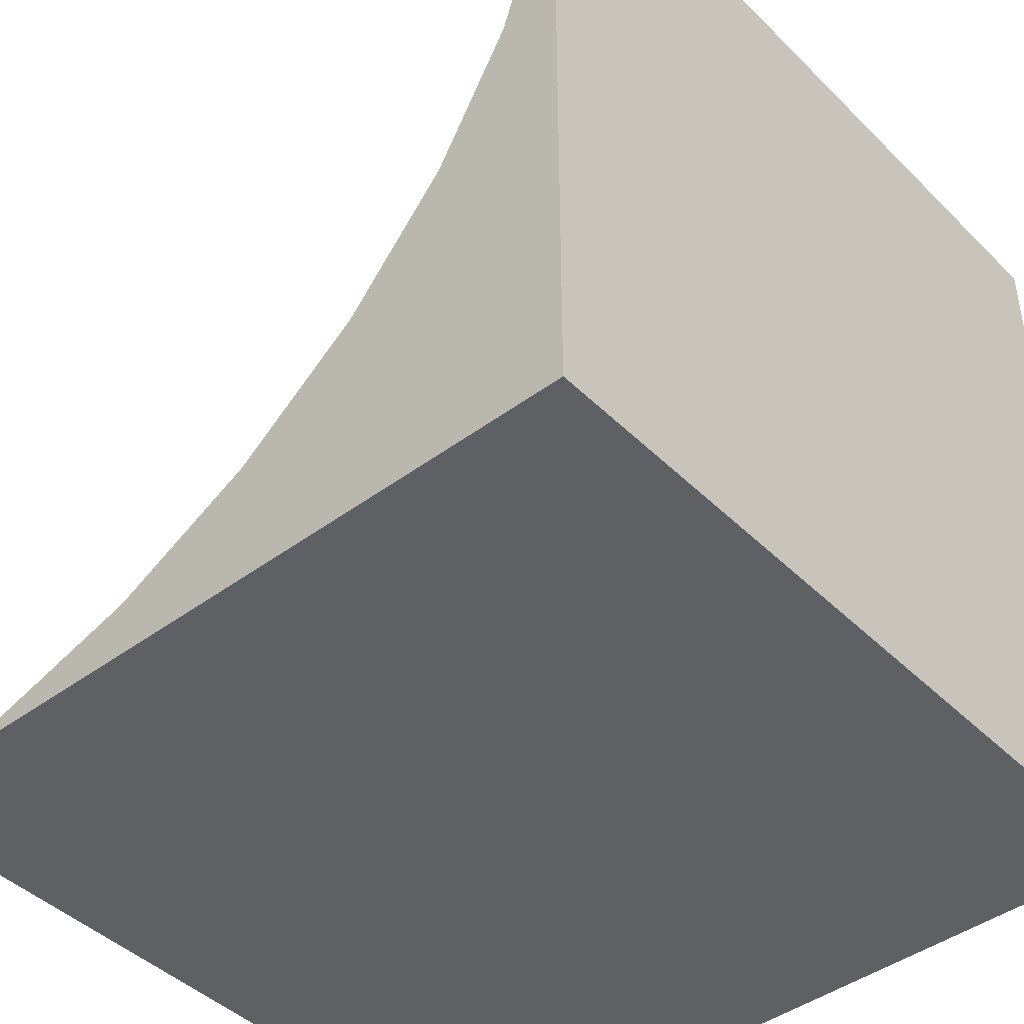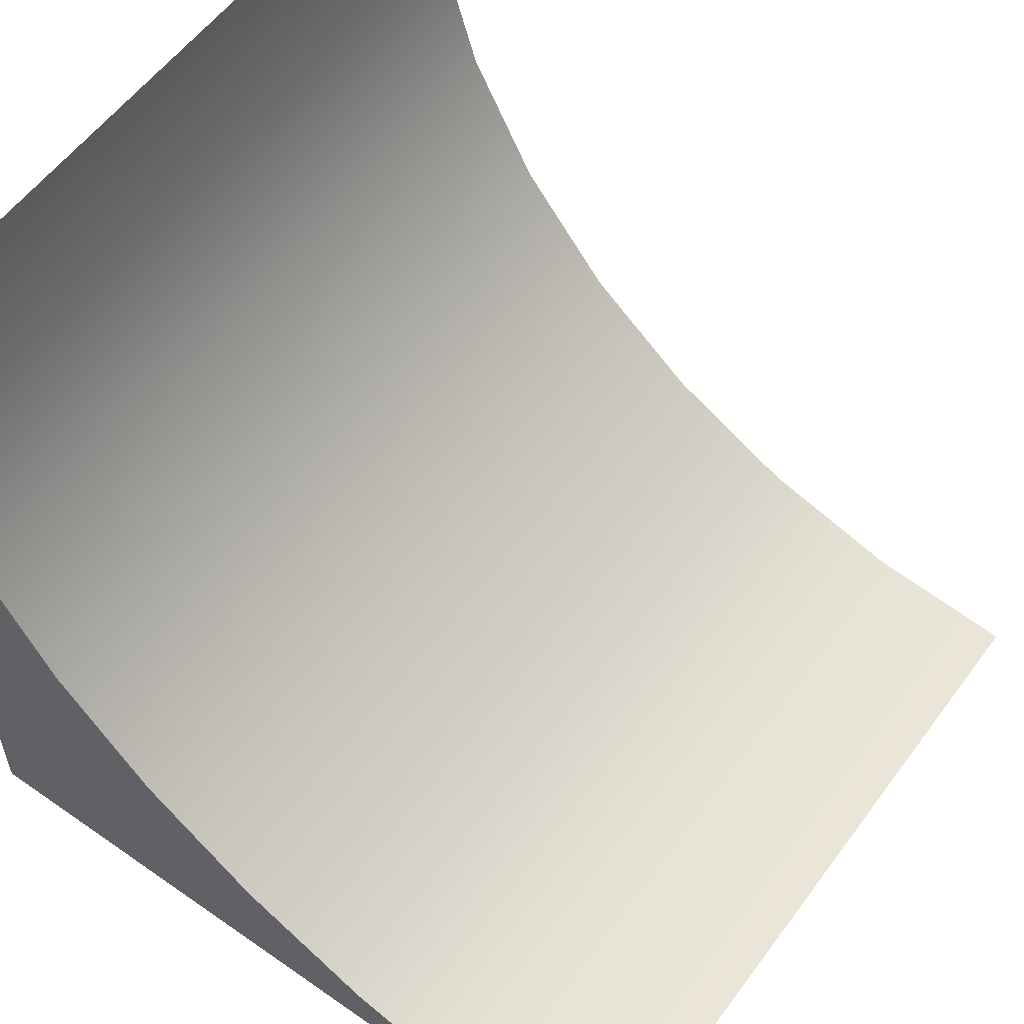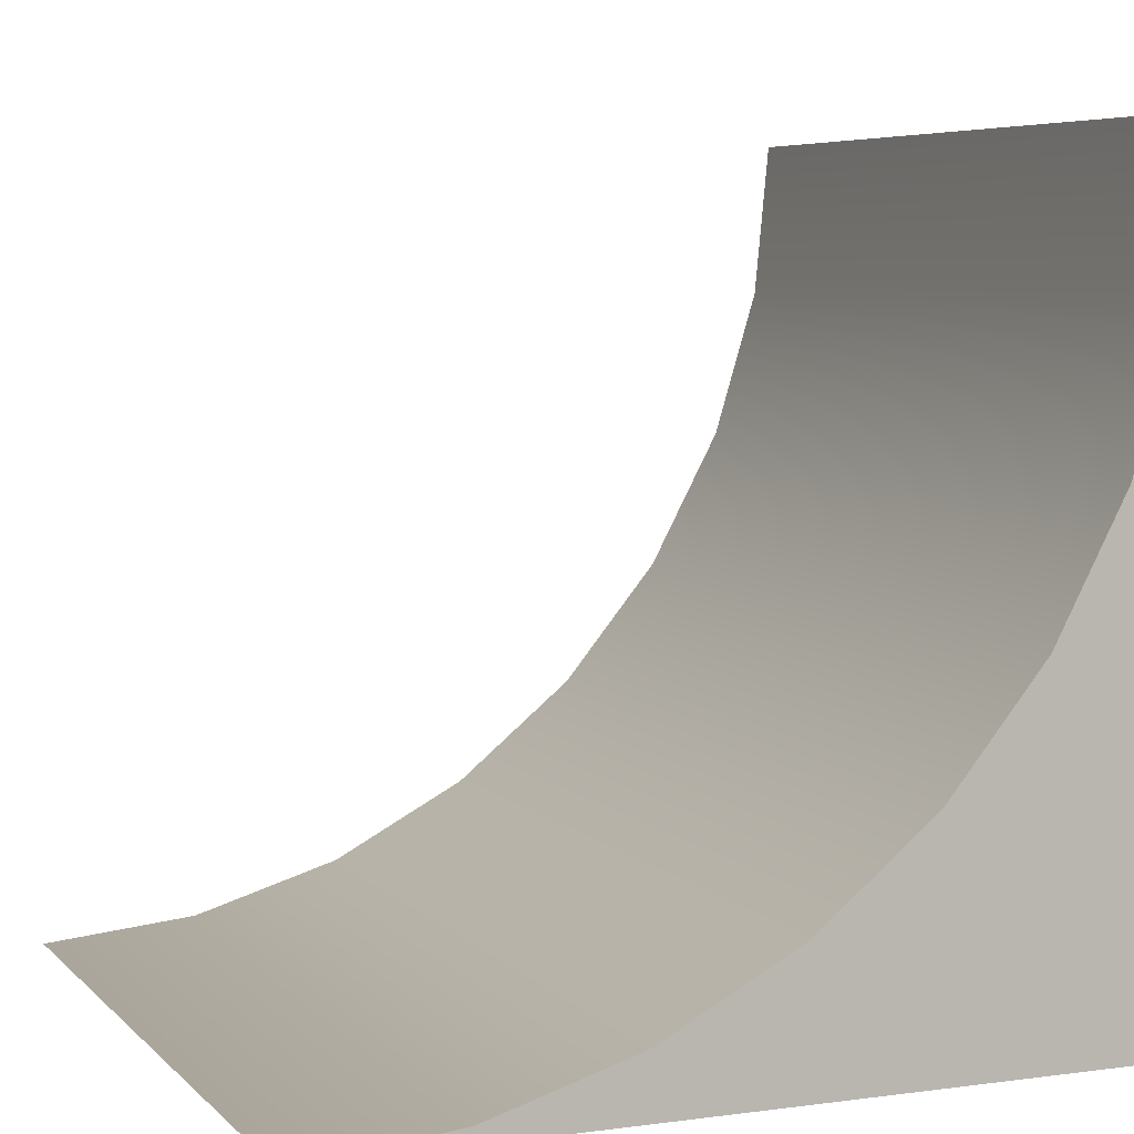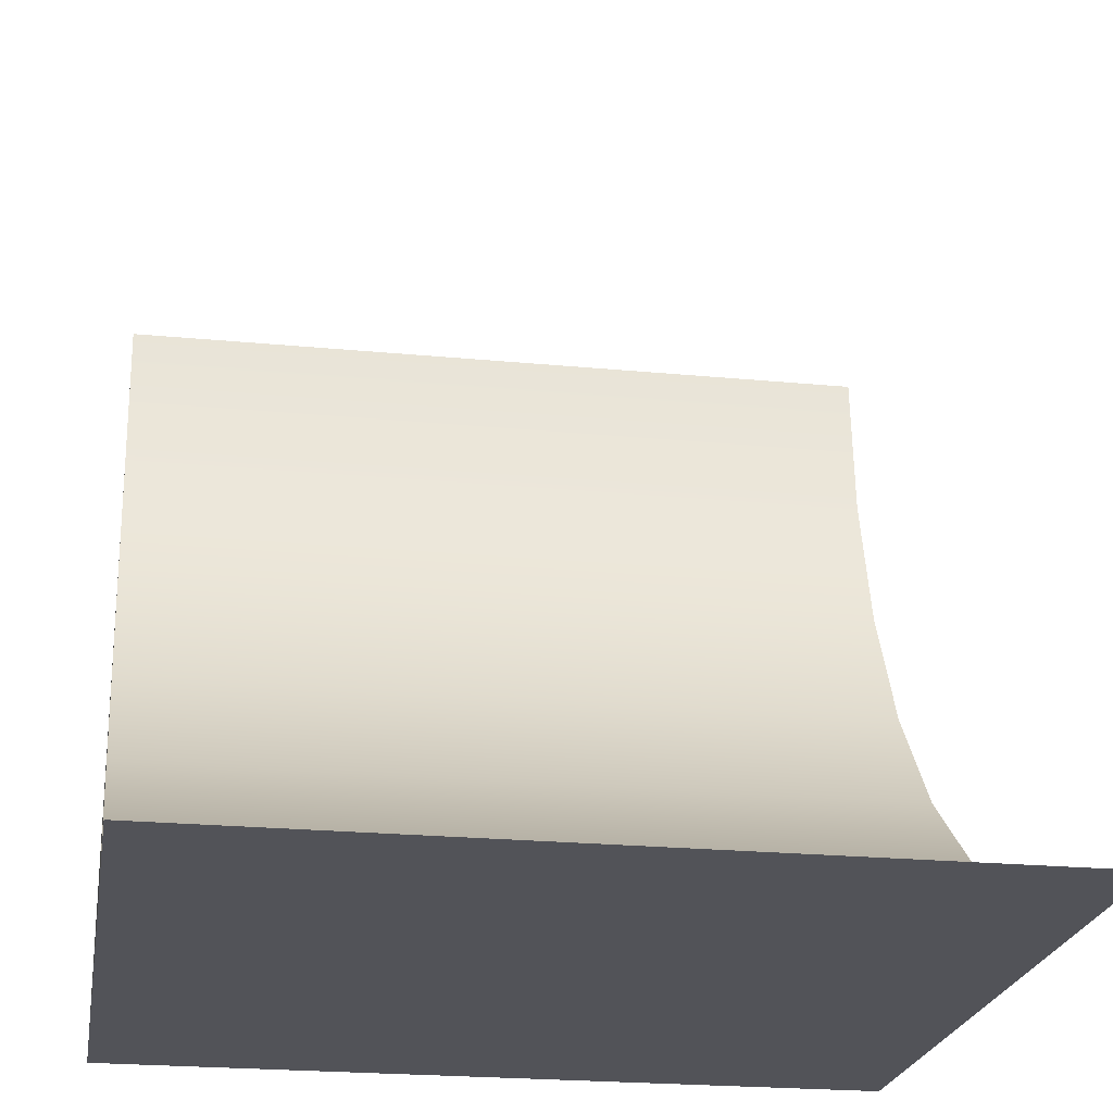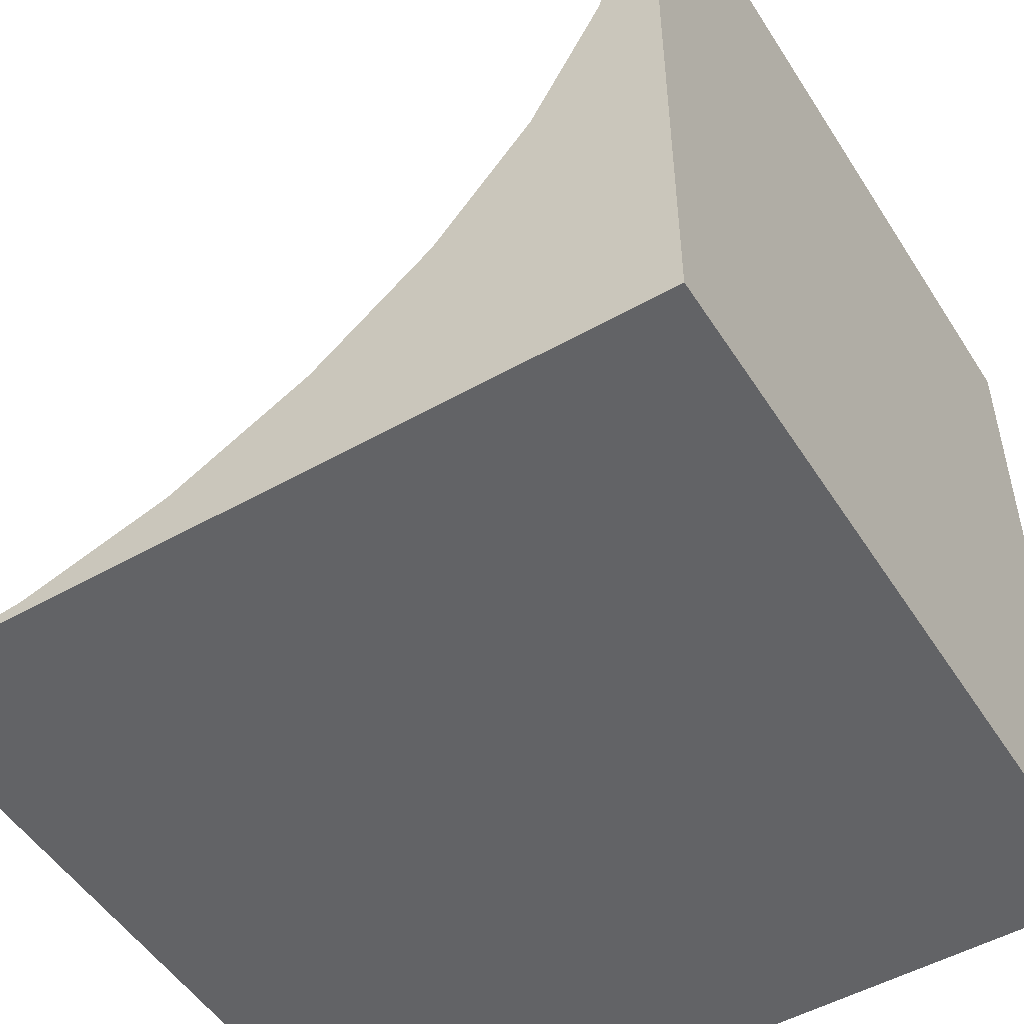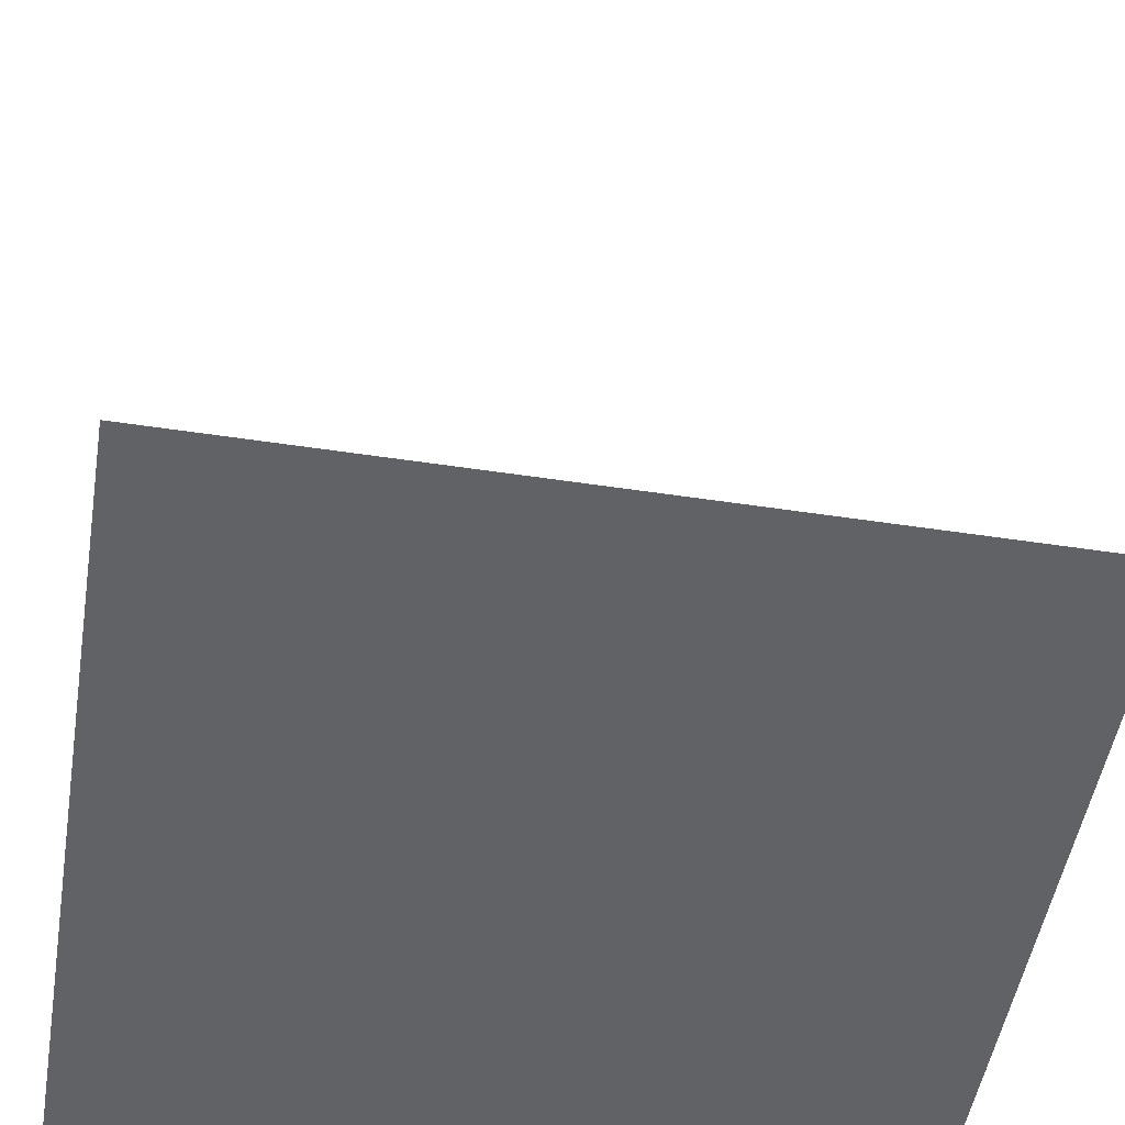
<metadata>
{"format":"obj","ext":"obj","renderer":"f3d","projection":"perspective","resolution":1024,"background":"white","views":[{"elev":-43.8,"azim":131.1,"up":"+Y"},{"elev":57.0,"azim":126.0,"up":"+Z"},{"elev":5.8,"azim":-112.5,"up":"+Z"},{"elev":-22.7,"azim":170.6,"up":"+Z"},{"elev":-50.9,"azim":121.6,"up":"+Y"},{"elev":-50.6,"azim":-9.4,"up":"+Y"}]}
</metadata>
<code>
o Cube
v -0.5 -0.5 -0.5
v -0.5 -0.5 0.5
v -0.5 0.5 -0.5
v 0.5 -0.5 -0.5
v 0.5 -0.5 0.5
v 0.5 0.5 -0.5
v -0.5 -0.4808 0.3049
v -0.5 -0.2071 -0.2071
v -0.5 -0.3315 -0.05557
v -0.5 -0.4239 0.1173
v -0.5 -0.05557 -0.3315
v -0.5 0.3049 -0.4808
v -0.5 0.1173 -0.4239
v 0.5 -0.4808 0.3049
v 0.5 -0.3315 -0.05557
v 0.5 -0.4239 0.1173
v 0.5 -0.05557 -0.3315
v 0.5 0.3049 -0.4808
v 0.5 0.1173 -0.4239
v 0.5 -0.2071 -0.2071
f 1 9 8
f 4 17 20
f 5 1 4
f 6 1 3
f 3 18 6
f 13 18 12
f 11 19 13
f 8 17 11
f 15 8 9
f 16 9 10
f 14 10 7
f 5 7 2
f 12 3 1
f 1 2 7
f 1 7 10
f 13 12 1
f 11 13 1
f 1 10 9
f 8 11 1
f 14 5 4
f 4 6 18
f 4 18 19
f 16 14 4
f 15 16 4
f 4 19 17
f 20 15 4
f 5 2 1
f 6 4 1
f 3 12 18
f 13 19 18
f 11 17 19
f 8 20 17
f 15 20 8
f 16 15 9
f 14 16 10
f 5 14 7

</code>
